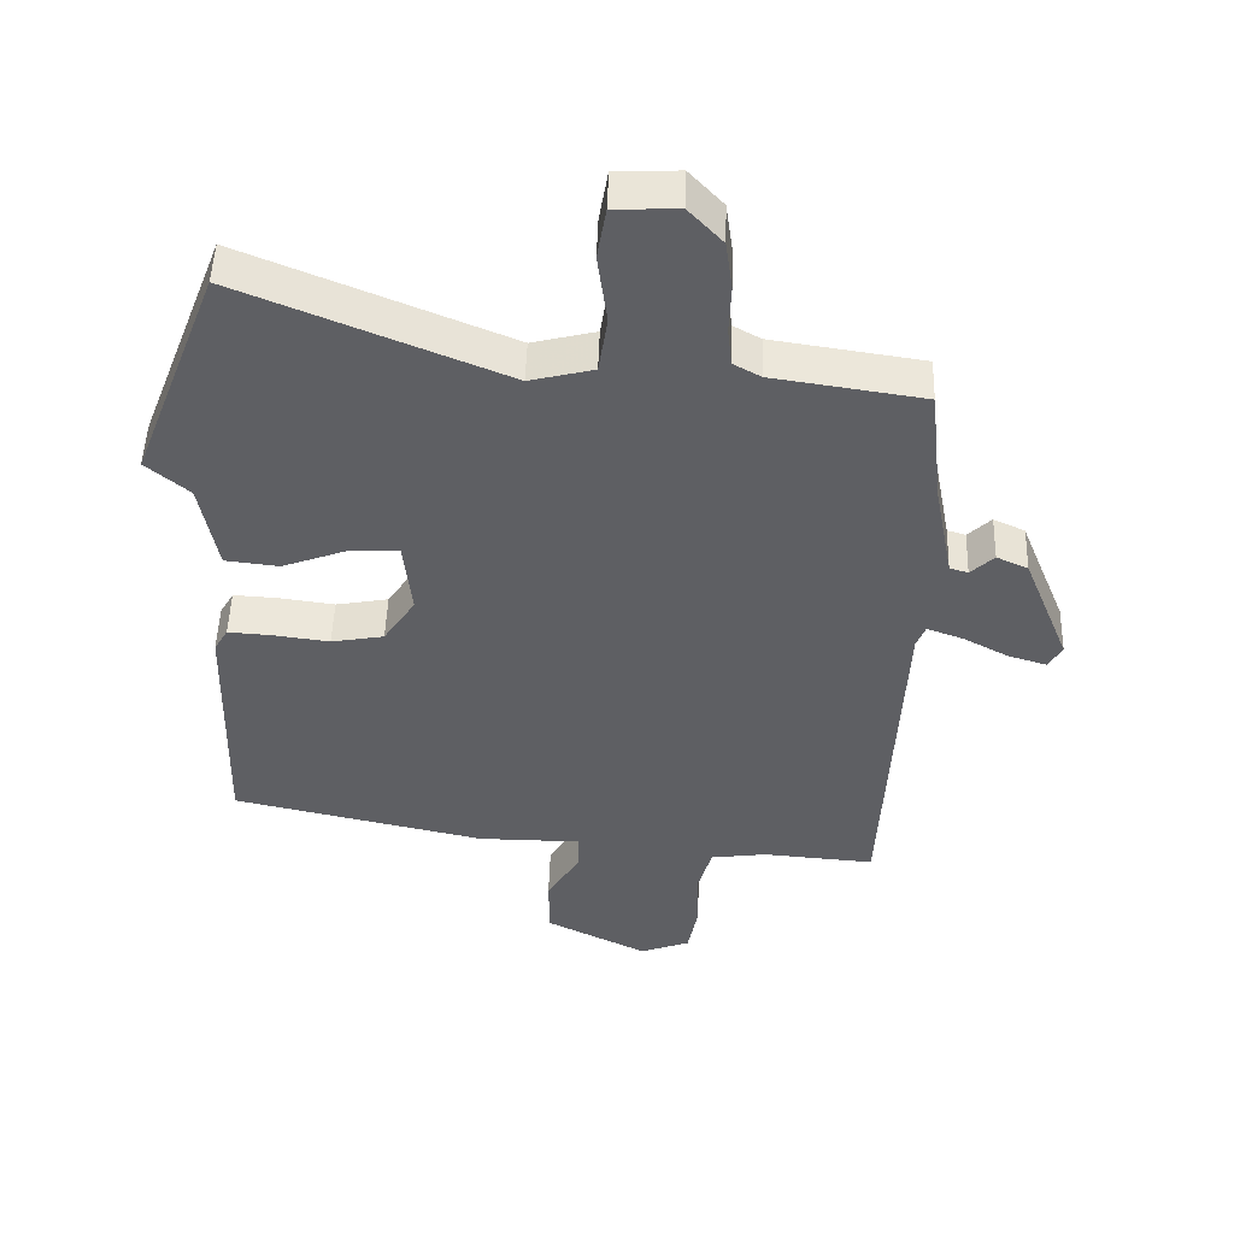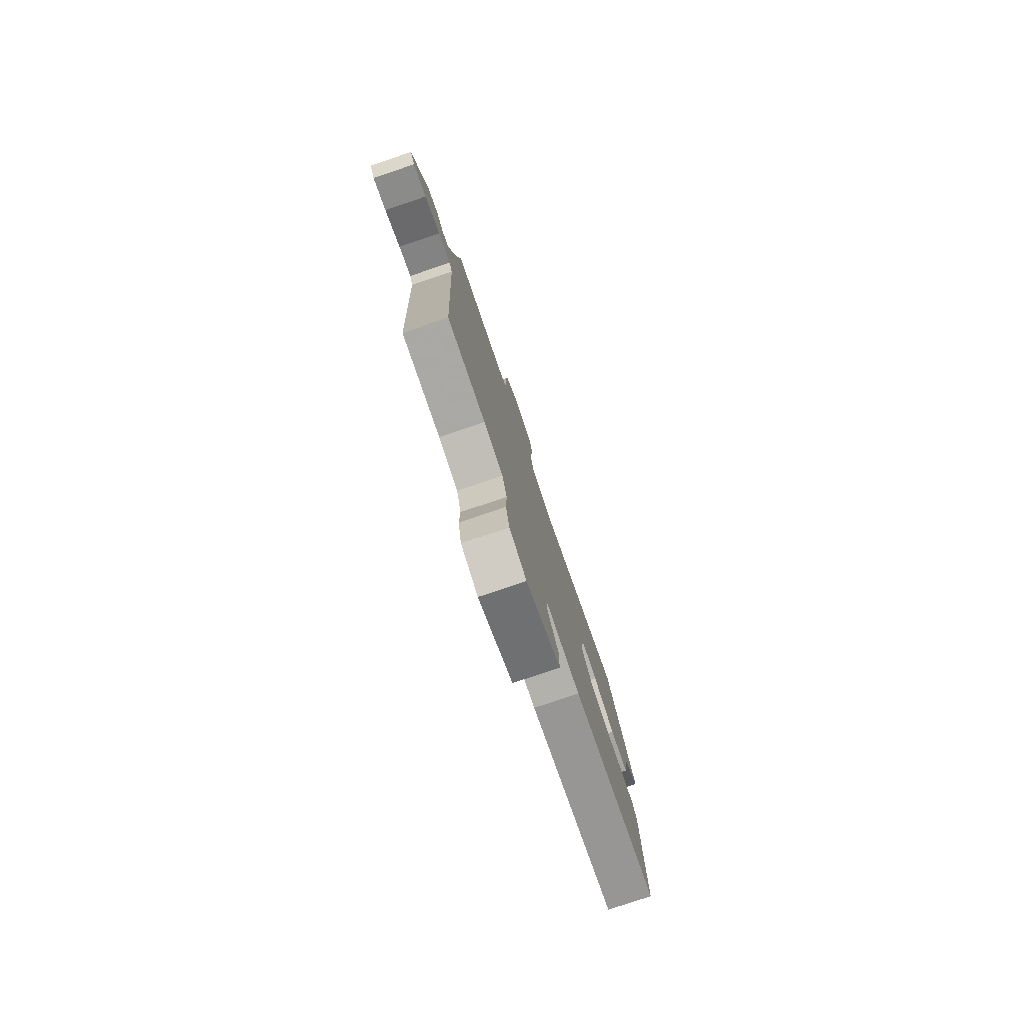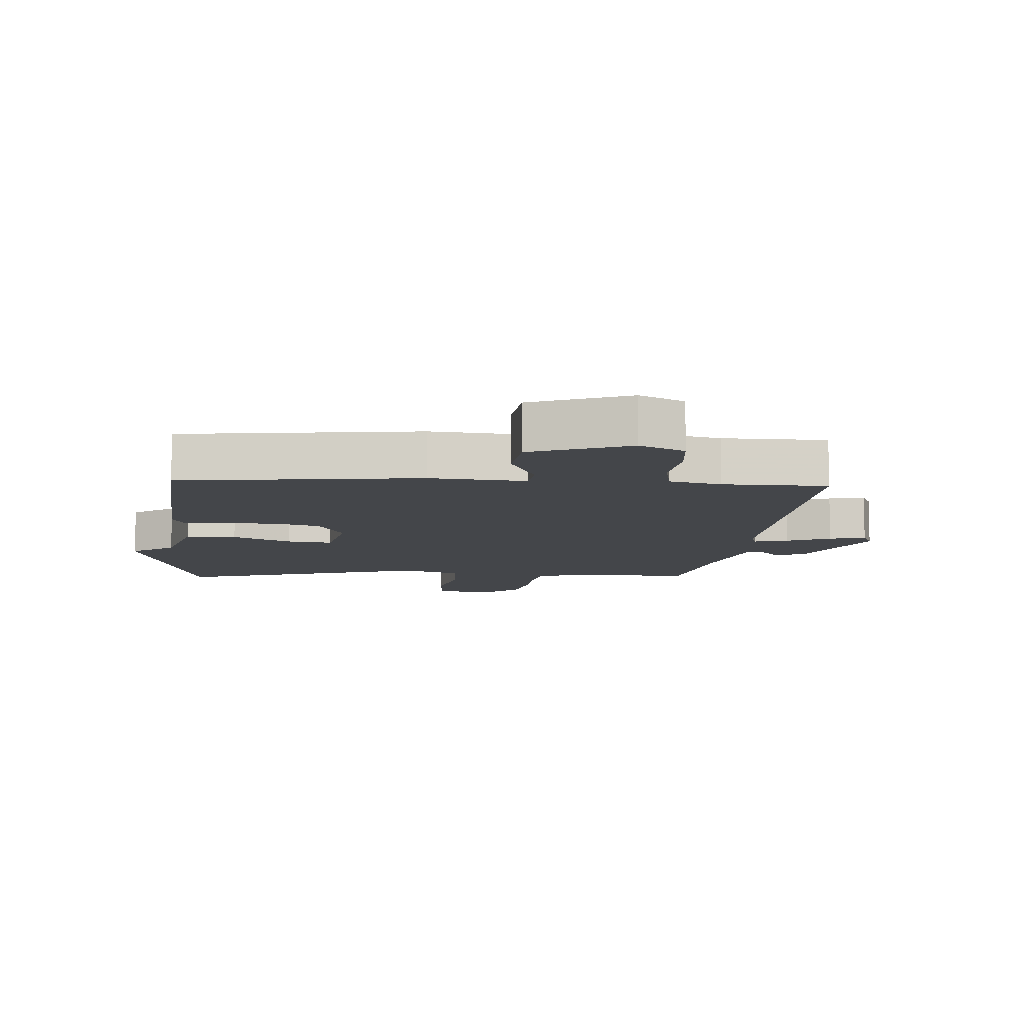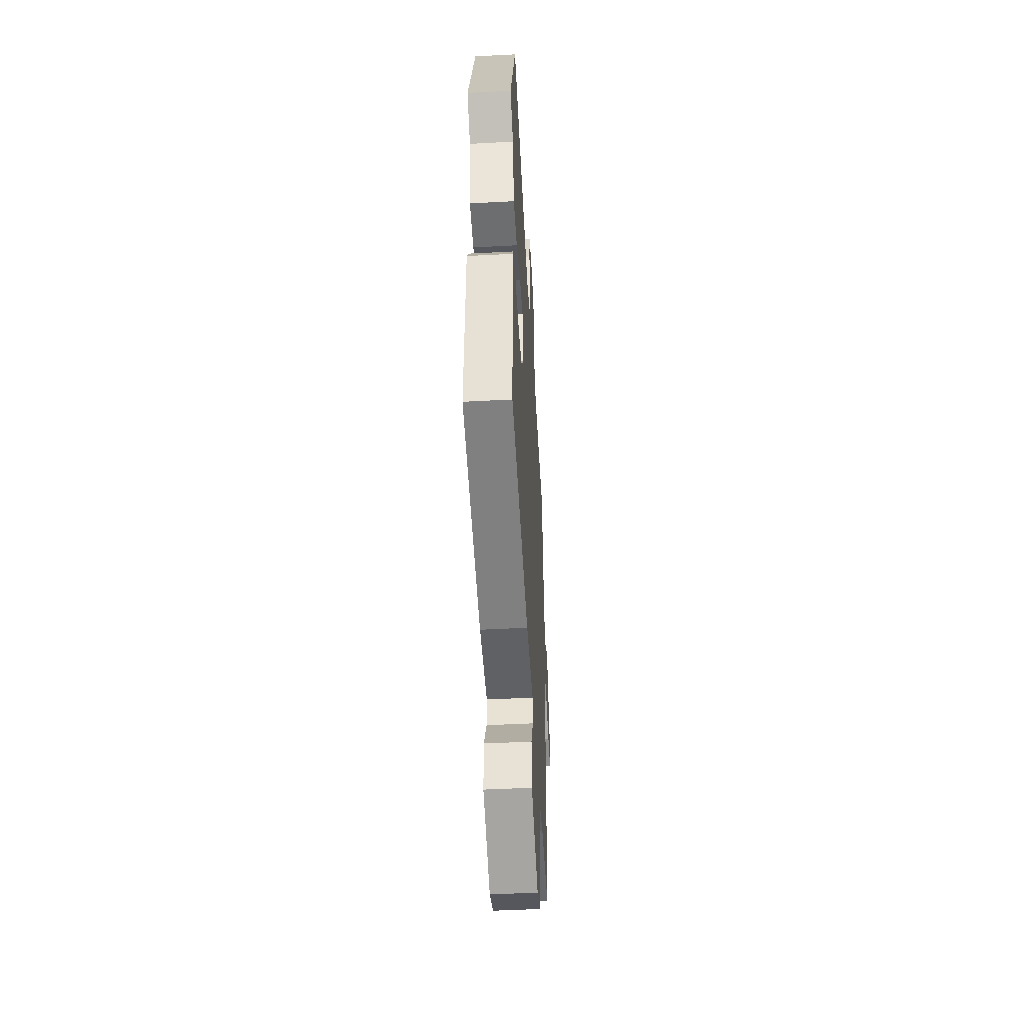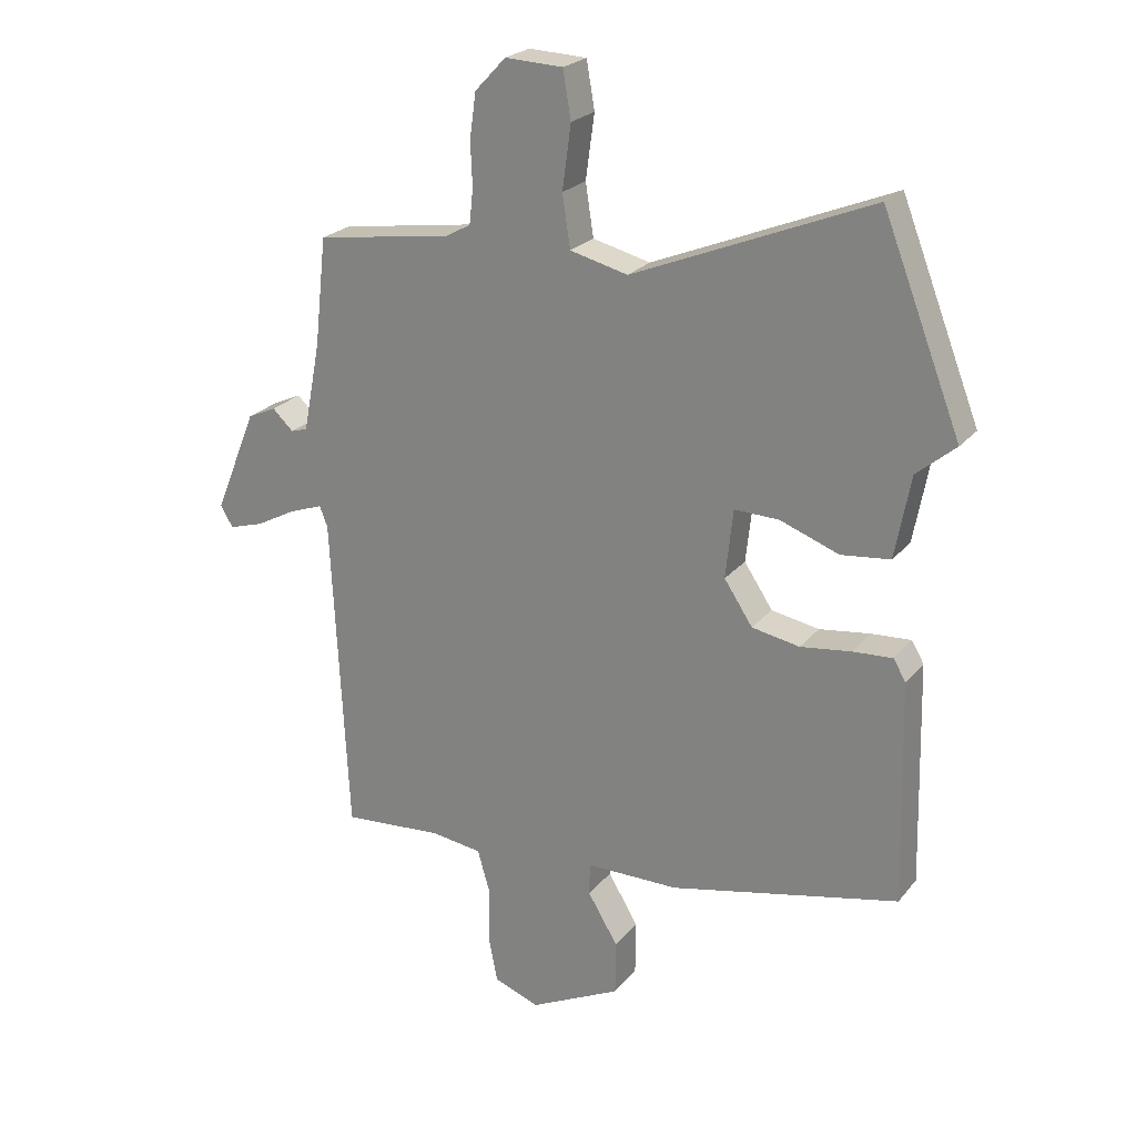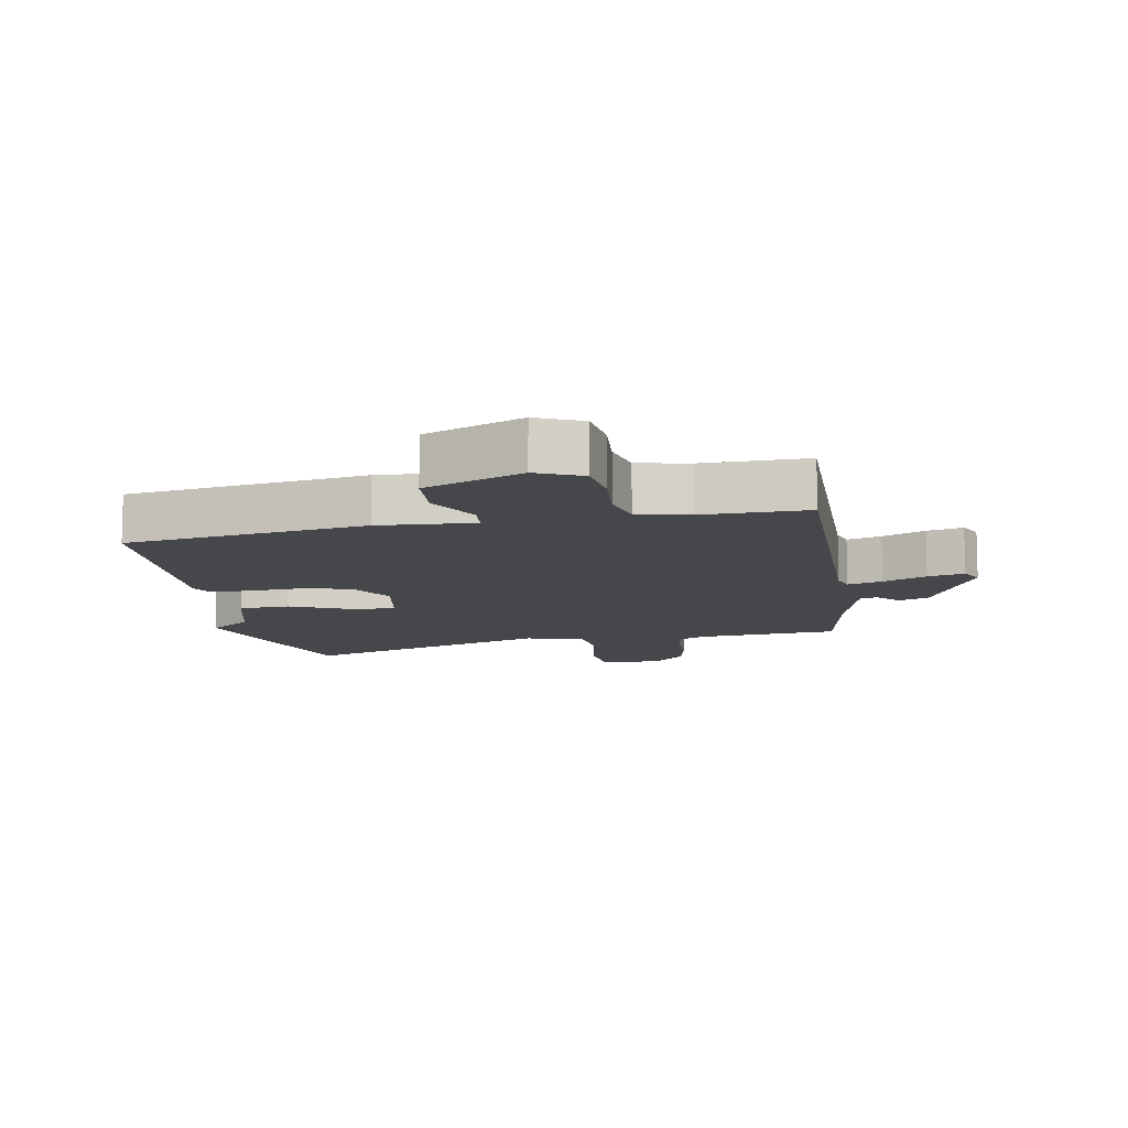
<metadata>
{"format":"obj","ext":"obj","renderer":"f3d","projection":"perspective","resolution":1024,"background":"white","views":[{"elev":49.0,"azim":-178.2,"up":"+Z"},{"elev":-79.4,"azim":-71.4,"up":"+Z"},{"elev":-9.4,"azim":170.4,"up":"+Y"},{"elev":-47.8,"azim":93.4,"up":"+Z"},{"elev":23.4,"azim":28.8,"up":"+Z"},{"elev":-10.8,"azim":-173.7,"up":"+Y"}]}
</metadata>
<code>
v 0.435 0.07 0.667
v 0.562 0.07 0.342
v 0.499 0.07 0.289
v 0.474 0.07 0.156
v 0.395 0.07 0.147
v 0.3 0.07 0.182
v 0.228 0.07 0.184
v 0.216 0.07 0.073
v 0.262 0.07 0.004
v 0.339 0.07 -0.01
v 0.421 0.07 0.001
v 0.485 0.07 0.005
v 0.505 0.07 -0.029
v 0.514 0.07 -0.388
v 0.144 0.07 -0.47
v -0.006 0.07 -0.471
v -0.007 0.07 -0.523
v 0.042 0.07 -0.604
v 0.041 0.07 -0.692
v -0.107 0.07 -0.765
v -0.18 0.07 -0.738
v -0.195 0.07 -0.662
v -0.193 0.07 -0.572
v -0.213 0.07 -0.503
v -0.295 0.07 -0.492
v -0.458 0.07 -0.505
v -0.484 0.07 0.015
v -0.497 0.07 0.048
v -0.55 0.07 0.029
v -0.616 0.07 -0.006
v -0.672 0.07 -0.023
v -0.692 0.07 0.011
v -0.624 0.07 0.178
v -0.578 0.07 0.199
v -0.544 0.07 0.167
v -0.517 0.07 0.175
v -0.489 0.07 0.319
v -0.47 0.07 0.493
v -0.25 0.07 0.526
v -0.21 0.07 0.548
v -0.204 0.07 0.604
v -0.207 0.07 0.675
v -0.197 0.07 0.747
v -0.147 0.07 0.8
v -0.054 0.07 0.796
v -0.041 0.07 0.72
v -0.055 0.07 0.617
v -0.042 0.07 0.533
v 0.051 0.07 0.51
v 0.435 0 0.667
v 0.562 0 0.342
v 0.499 0 0.289
v 0.474 0 0.156
v 0.395 0 0.147
v 0.3 0 0.182
v 0.228 0 0.184
v 0.216 0 0.073
v 0.262 0 0.004
v 0.339 0 -0.01
v 0.421 0 0.001
v 0.485 0 0.005
v 0.505 0 -0.029
v 0.514 0 -0.388
v 0.144 0 -0.47
v -0.006 0 -0.471
v -0.007 0 -0.523
v 0.042 0 -0.604
v 0.041 0 -0.692
v -0.107 0 -0.765
v -0.18 0 -0.738
v -0.195 0 -0.662
v -0.193 0 -0.572
v -0.213 0 -0.503
v -0.295 0 -0.492
v -0.458 0 -0.505
v -0.484 0 0.015
v -0.497 0 0.048
v -0.55 0 0.029
v -0.616 0 -0.006
v -0.672 0 -0.023
v -0.692 0 0.011
v -0.624 0 0.178
v -0.578 0 0.199
v -0.544 0 0.167
v -0.517 0 0.175
v -0.489 0 0.319
v -0.47 0 0.493
v -0.25 0 0.526
v -0.21 0 0.548
v -0.204 0 0.604
v -0.207 0 0.675
v -0.197 0 0.747
v -0.147 0 0.8
v -0.054 0 0.796
v -0.041 0 0.72
v -0.055 0 0.617
v -0.042 0 0.533
v 0.051 0 0.51
f 44 45 46 47
f 44 47 48
f 41 42 43 44
f 40 41 44 48
f 39 40 48 49
f 37 38 39 49
f 32 33 34 35
f 32 35 36
f 29 30 31 32
f 28 29 32 36
f 27 28 36 37
f 25 26 27 37
f 20 21 22 23
f 20 23 24
f 17 18 19 20
f 16 17 20 24
f 13 14 15 16
f 10 11 12 13
f 10 13 16 24
f 3 4 5 6
f 3 6 7
f 49 1 2 3
f 49 3 7
f 37 49 7 8
f 25 37 8 9
f 9 10 24 25
f 96 95 94 93
f 97 96 93
f 93 92 91 90
f 97 93 90 89
f 98 97 89 88
f 98 88 87 86
f 84 83 82 81
f 85 84 81
f 81 80 79 78
f 85 81 78 77
f 86 85 77 76
f 86 76 75 74
f 72 71 70 69
f 73 72 69
f 69 68 67 66
f 73 69 66 65
f 65 64 63 62
f 62 61 60 59
f 73 65 62 59
f 55 54 53 52
f 56 55 52
f 52 51 50 98
f 56 52 98
f 57 56 98 86
f 58 57 86 74
f 74 73 59 58
f 1 50 51 2
f 2 51 52 3
f 3 52 53 4
f 4 53 54 5
f 5 54 55 6
f 6 55 56 7
f 7 56 57 8
f 8 57 58 9
f 9 58 59 10
f 10 59 60 11
f 11 60 61 12
f 12 61 62 13
f 13 62 63 14
f 14 63 64 15
f 15 64 65 16
f 16 65 66 17
f 17 66 67 18
f 18 67 68 19
f 19 68 69 20
f 20 69 70 21
f 21 70 71 22
f 22 71 72 23
f 23 72 73 24
f 24 73 74 25
f 25 74 75 26
f 26 75 76 27
f 27 76 77 28
f 28 77 78 29
f 29 78 79 30
f 30 79 80 31
f 31 80 81 32
f 32 81 82 33
f 33 82 83 34
f 34 83 84 35
f 35 84 85 36
f 36 85 86 37
f 37 86 87 38
f 38 87 88 39
f 39 88 89 40
f 40 89 90 41
f 41 90 91 42
f 42 91 92 43
f 43 92 93 44
f 44 93 94 45
f 45 94 95 46
f 46 95 96 47
f 47 96 97 48
f 48 97 98 49
f 49 98 50 1

</code>
